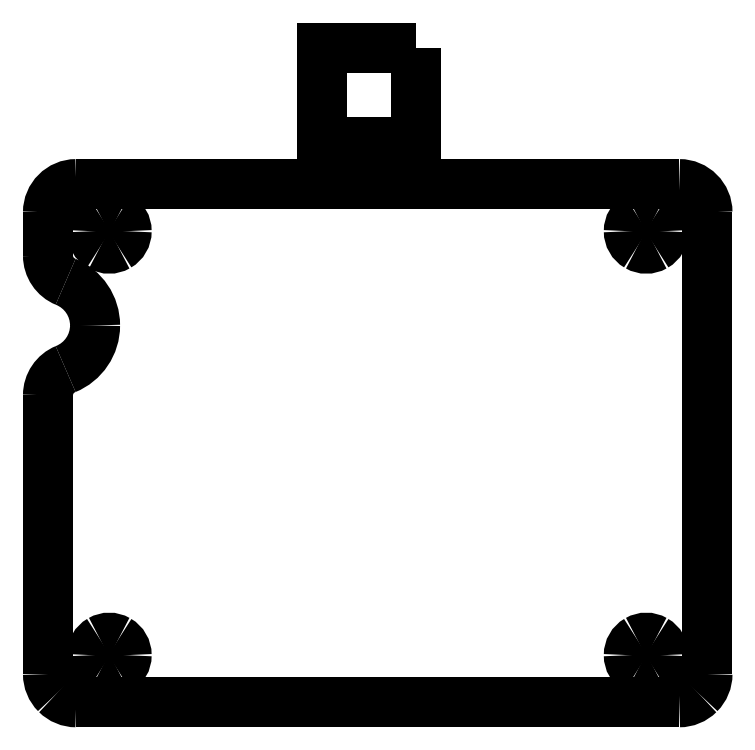
<metadata>
{"format":"dxf","ext":"dxf","renderer":"ezdxf+matplotlib","layout":"modelspace","background":"white","min_lineweight":24,"dpi":150}
</metadata>
<code>
0
SECTION
2
ENTITIES
0
SPLINE
8
0
70
8
71
3
72
8
73
4
74
0
40
0
40
0
40
0
40
0
40
1
40
1
40
1
40
1
10
7.894
20
7.395
30
0
10
7.099
20
7.395
30
0
10
6.336
20
7.711
30
0
10
5.773
20
8.273
30
0
0
SPLINE
8
0
70
8
71
3
72
8
73
4
74
0
40
0
40
0
40
0
40
0
40
1
40
1
40
1
40
1
10
5.773
20
8.273
30
0
10
5.21
20
8.836
30
0
10
4.894
20
9.599
30
0
10
4.894
20
10.39
30
0
0
LWPOLYLINE
8
0
90
2
70
0
10
71.89
20
7.395
30
0
10
7.894
20
7.395
30
0
0
SPLINE
8
0
70
8
71
3
72
8
73
4
74
0
40
0
40
0
40
0
40
0
40
1
40
1
40
1
40
1
10
4.894
20
39.98
30
0
10
4.894
20
41.2
30
0
10
5.636
20
42.3
30
0
10
6.769
20
42.76
30
0
0
SPLINE
8
0
70
8
71
3
72
8
73
4
74
0
40
0
40
0
40
0
40
0
40
1
40
1
40
1
40
1
10
6.769
20
42.76
30
0
10
8.658
20
43.52
30
0
10
9.894
20
45.36
30
0
10
9.894
20
47.39
30
0
0
SPLINE
8
0
70
8
71
3
72
8
73
4
74
0
40
0
40
0
40
0
40
0
40
1
40
1
40
1
40
1
10
9.894
20
47.39
30
0
10
9.894
20
49.43
30
0
10
8.658
20
51.27
30
0
10
6.769
20
52.03
30
0
0
SPLINE
8
0
70
8
71
3
72
8
73
4
74
0
40
0
40
0
40
0
40
0
40
1
40
1
40
1
40
1
10
6.769
20
52.03
30
0
10
5.636
20
52.49
30
0
10
4.894
20
53.59
30
0
10
4.894
20
54.81
30
0
0
LWPOLYLINE
8
0
90
2
70
0
10
4.894
20
10.39
30
0
10
4.894
20
39.98
30
0
0
SPLINE
8
0
70
8
71
3
72
8
73
4
74
0
40
0
40
0
40
0
40
0
40
1
40
1
40
1
40
1
10
4.894
20
59.39
30
0
10
4.894
20
61.05
30
0
10
6.237
20
62.39
30
0
10
7.894
20
62.39
30
0
0
LWPOLYLINE
8
0
90
2
70
0
10
4.894
20
54.81
30
0
10
4.894
20
59.39
30
0
0
SPLINE
8
0
70
8
71
3
72
8
73
4
74
0
40
0
40
0
40
0
40
0
40
1
40
1
40
1
40
1
10
71.89
20
62.39
30
0
10
73.55
20
62.39
30
0
10
74.89
20
61.05
30
0
10
74.89
20
59.39
30
0
0
LWPOLYLINE
8
0
90
2
70
0
10
7.894
20
62.39
30
0
10
71.89
20
62.39
30
0
0
SPLINE
8
0
70
8
71
3
72
8
73
4
74
0
40
0
40
0
40
0
40
0
40
1
40
1
40
1
40
1
10
74.89
20
10.39
30
0
10
74.89
20
9.599
30
0
10
74.58
20
8.836
30
0
10
74.02
20
8.273
30
0
0
SPLINE
8
0
70
8
71
3
72
8
73
4
74
0
40
0
40
0
40
0
40
0
40
1
40
1
40
1
40
1
10
74.02
20
8.273
30
0
10
73.45
20
7.711
30
0
10
72.69
20
7.395
30
0
10
71.89
20
7.395
30
0
0
LWPOLYLINE
8
0
90
2
70
0
10
74.89
20
59.39
30
0
10
74.89
20
10.39
30
0
0
SPLINE
8
0
70
8
71
3
72
8
73
4
74
0
40
0
40
0
40
0
40
0
40
1
40
1
40
1
40
1
10
13.24
20
57.39
30
0
10
13.24
20
58.06
30
0
10
12.89
20
58.67
30
0
10
12.32
20
59
30
0
0
SPLINE
8
0
70
8
71
3
72
8
73
4
74
0
40
0
40
0
40
0
40
0
40
1
40
1
40
1
40
1
10
12.32
20
59
30
0
10
11.75
20
59.33
30
0
10
11.04
20
59.33
30
0
10
10.47
20
59
30
0
0
SPLINE
8
0
70
8
71
3
72
8
73
4
74
0
40
0
40
0
40
0
40
0
40
1
40
1
40
1
40
1
10
10.47
20
59
30
0
10
9.897
20
58.67
30
0
10
9.544
20
58.06
30
0
10
9.544
20
57.39
30
0
0
SPLINE
8
0
70
8
71
3
72
8
73
4
74
0
40
0
40
0
40
0
40
0
40
1
40
1
40
1
40
1
10
9.544
20
57.39
30
0
10
9.544
20
56.73
30
0
10
9.897
20
56.12
30
0
10
10.47
20
55.79
30
0
0
SPLINE
8
0
70
8
71
3
72
8
73
4
74
0
40
0
40
0
40
0
40
0
40
1
40
1
40
1
40
1
10
10.47
20
55.79
30
0
10
11.04
20
55.46
30
0
10
11.75
20
55.46
30
0
10
12.32
20
55.79
30
0
0
SPLINE
8
0
70
8
71
3
72
8
73
4
74
0
40
0
40
0
40
0
40
0
40
1
40
1
40
1
40
1
10
12.32
20
55.79
30
0
10
12.89
20
56.12
30
0
10
13.24
20
56.73
30
0
10
13.24
20
57.39
30
0
0
LWPOLYLINE
8
0
90
1
70
1
10
71.89
20
7.395
30
0
0
SPLINE
8
0
70
8
71
3
72
8
73
4
74
0
40
0
40
0
40
0
40
0
40
1
40
1
40
1
40
1
10
13.24
20
12.39
30
0
10
13.24
20
13.06
30
0
10
12.89
20
13.67
30
0
10
12.32
20
14
30
0
0
SPLINE
8
0
70
8
71
3
72
8
73
4
74
0
40
0
40
0
40
0
40
0
40
1
40
1
40
1
40
1
10
12.32
20
14
30
0
10
11.75
20
14.33
30
0
10
11.04
20
14.33
30
0
10
10.47
20
14
30
0
0
SPLINE
8
0
70
8
71
3
72
8
73
4
74
0
40
0
40
0
40
0
40
0
40
1
40
1
40
1
40
1
10
10.47
20
14
30
0
10
9.897
20
13.67
30
0
10
9.544
20
13.06
30
0
10
9.544
20
12.39
30
0
0
SPLINE
8
0
70
8
71
3
72
8
73
4
74
0
40
0
40
0
40
0
40
0
40
1
40
1
40
1
40
1
10
9.544
20
12.39
30
0
10
9.544
20
11.73
30
0
10
9.897
20
11.12
30
0
10
10.47
20
10.79
30
0
0
SPLINE
8
0
70
8
71
3
72
8
73
4
74
0
40
0
40
0
40
0
40
0
40
1
40
1
40
1
40
1
10
10.47
20
10.79
30
0
10
11.04
20
10.46
30
0
10
11.75
20
10.46
30
0
10
12.32
20
10.79
30
0
0
SPLINE
8
0
70
8
71
3
72
8
73
4
74
0
40
0
40
0
40
0
40
0
40
1
40
1
40
1
40
1
10
12.32
20
10.79
30
0
10
12.89
20
11.12
30
0
10
13.24
20
11.73
30
0
10
13.24
20
12.39
30
0
0
LWPOLYLINE
8
0
90
1
70
1
10
13.24
20
57.39
30
0
0
SPLINE
8
0
70
8
71
3
72
8
73
4
74
0
40
0
40
0
40
0
40
0
40
1
40
1
40
1
40
1
10
70.24
20
12.39
30
0
10
70.24
20
13.06
30
0
10
69.89
20
13.67
30
0
10
69.32
20
14
30
0
0
SPLINE
8
0
70
8
71
3
72
8
73
4
74
0
40
0
40
0
40
0
40
0
40
1
40
1
40
1
40
1
10
69.32
20
14
30
0
10
68.75
20
14.33
30
0
10
68.04
20
14.33
30
0
10
67.47
20
14
30
0
0
SPLINE
8
0
70
8
71
3
72
8
73
4
74
0
40
0
40
0
40
0
40
0
40
1
40
1
40
1
40
1
10
67.47
20
14
30
0
10
66.9
20
13.67
30
0
10
66.54
20
13.06
30
0
10
66.54
20
12.39
30
0
0
SPLINE
8
0
70
8
71
3
72
8
73
4
74
0
40
0
40
0
40
0
40
0
40
1
40
1
40
1
40
1
10
66.54
20
12.39
30
0
10
66.54
20
11.73
30
0
10
66.9
20
11.12
30
0
10
67.47
20
10.79
30
0
0
SPLINE
8
0
70
8
71
3
72
8
73
4
74
0
40
0
40
0
40
0
40
0
40
1
40
1
40
1
40
1
10
67.47
20
10.79
30
0
10
68.04
20
10.46
30
0
10
68.75
20
10.46
30
0
10
69.32
20
10.79
30
0
0
SPLINE
8
0
70
8
71
3
72
8
73
4
74
0
40
0
40
0
40
0
40
0
40
1
40
1
40
1
40
1
10
69.32
20
10.79
30
0
10
69.89
20
11.12
30
0
10
70.24
20
11.73
30
0
10
70.24
20
12.39
30
0
0
LWPOLYLINE
8
0
90
1
70
1
10
13.24
20
12.39
30
0
0
SPLINE
8
0
70
8
71
3
72
8
73
4
74
0
40
0
40
0
40
0
40
0
40
1
40
1
40
1
40
1
10
70.24
20
57.39
30
0
10
70.24
20
58.06
30
0
10
69.89
20
58.67
30
0
10
69.32
20
59
30
0
0
SPLINE
8
0
70
8
71
3
72
8
73
4
74
0
40
0
40
0
40
0
40
0
40
1
40
1
40
1
40
1
10
69.32
20
59
30
0
10
68.75
20
59.33
30
0
10
68.04
20
59.33
30
0
10
67.47
20
59
30
0
0
SPLINE
8
0
70
8
71
3
72
8
73
4
74
0
40
0
40
0
40
0
40
0
40
1
40
1
40
1
40
1
10
67.47
20
59
30
0
10
66.9
20
58.67
30
0
10
66.54
20
58.06
30
0
10
66.54
20
57.39
30
0
0
SPLINE
8
0
70
8
71
3
72
8
73
4
74
0
40
0
40
0
40
0
40
0
40
1
40
1
40
1
40
1
10
66.54
20
57.39
30
0
10
66.54
20
56.73
30
0
10
66.9
20
56.12
30
0
10
67.47
20
55.79
30
0
0
SPLINE
8
0
70
8
71
3
72
8
73
4
74
0
40
0
40
0
40
0
40
0
40
1
40
1
40
1
40
1
10
67.47
20
55.79
30
0
10
68.04
20
55.46
30
0
10
68.75
20
55.46
30
0
10
69.32
20
55.79
30
0
0
SPLINE
8
0
70
8
71
3
72
8
73
4
74
0
40
0
40
0
40
0
40
0
40
1
40
1
40
1
40
1
10
69.32
20
55.79
30
0
10
69.89
20
56.12
30
0
10
70.24
20
56.73
30
0
10
70.24
20
57.39
30
0
0
LWPOLYLINE
8
0
90
1
70
1
10
70.24
20
12.39
30
0
0
LWPOLYLINE
8
0
90
1
70
1
10
70.24
20
57.39
30
0
0
LWPOLYLINE
8
0
90
4
70
1
10
43.95
20
76.87
30
0
10
33.95
20
76.87
30
0
10
33.95
20
66.87
30
0
10
43.95
20
66.87
30
0
0
ENDSEC
0
EOF

</code>
